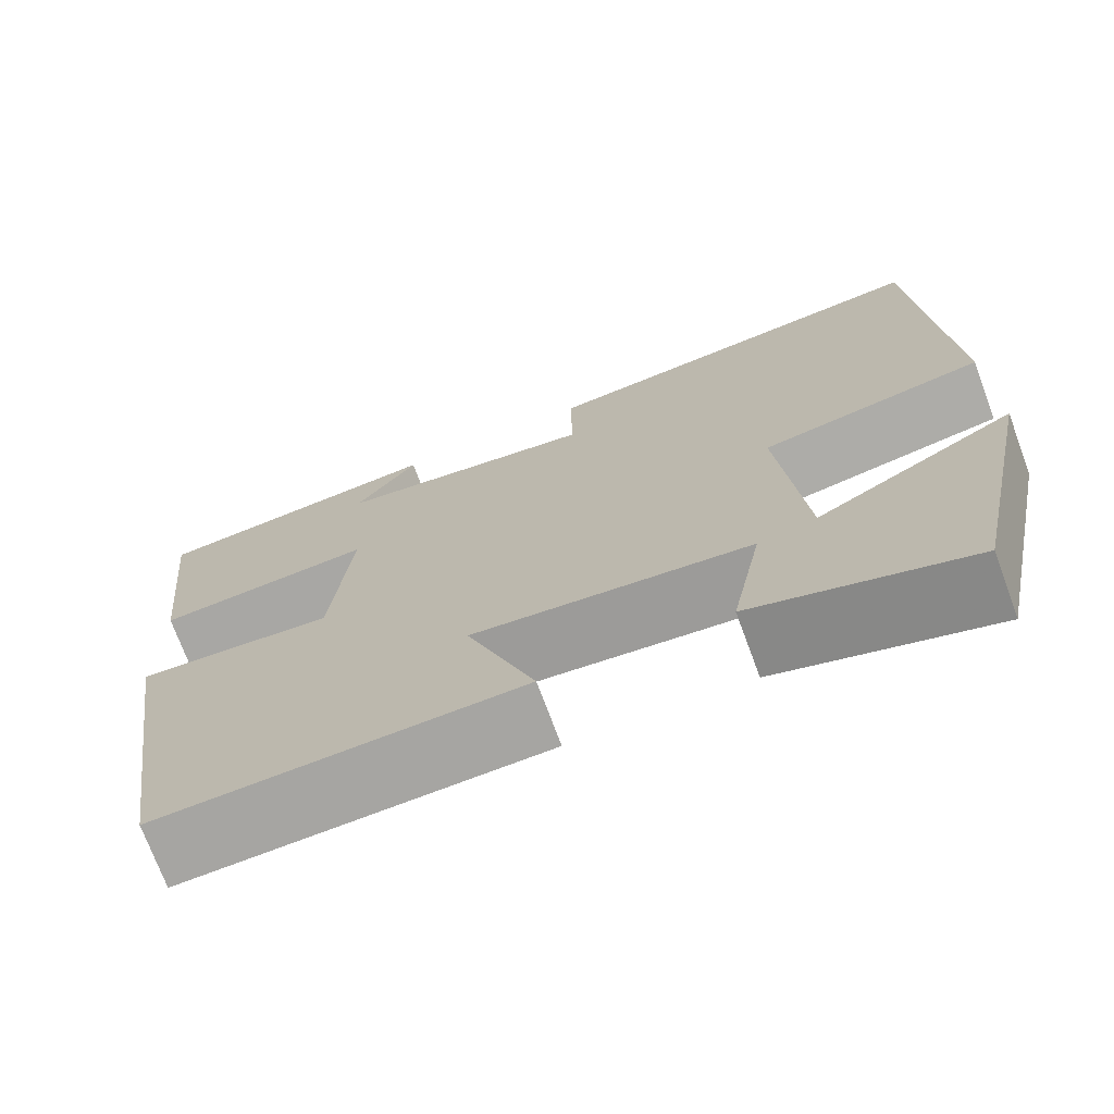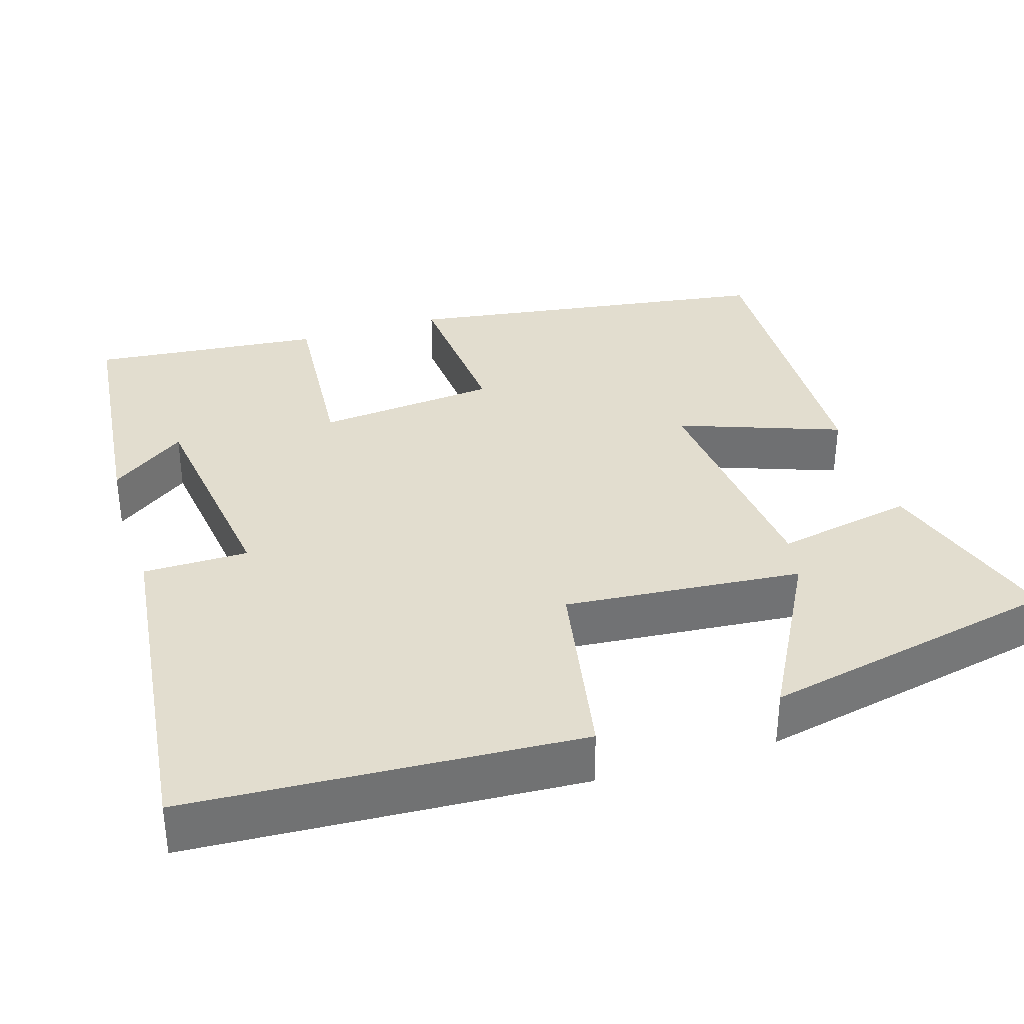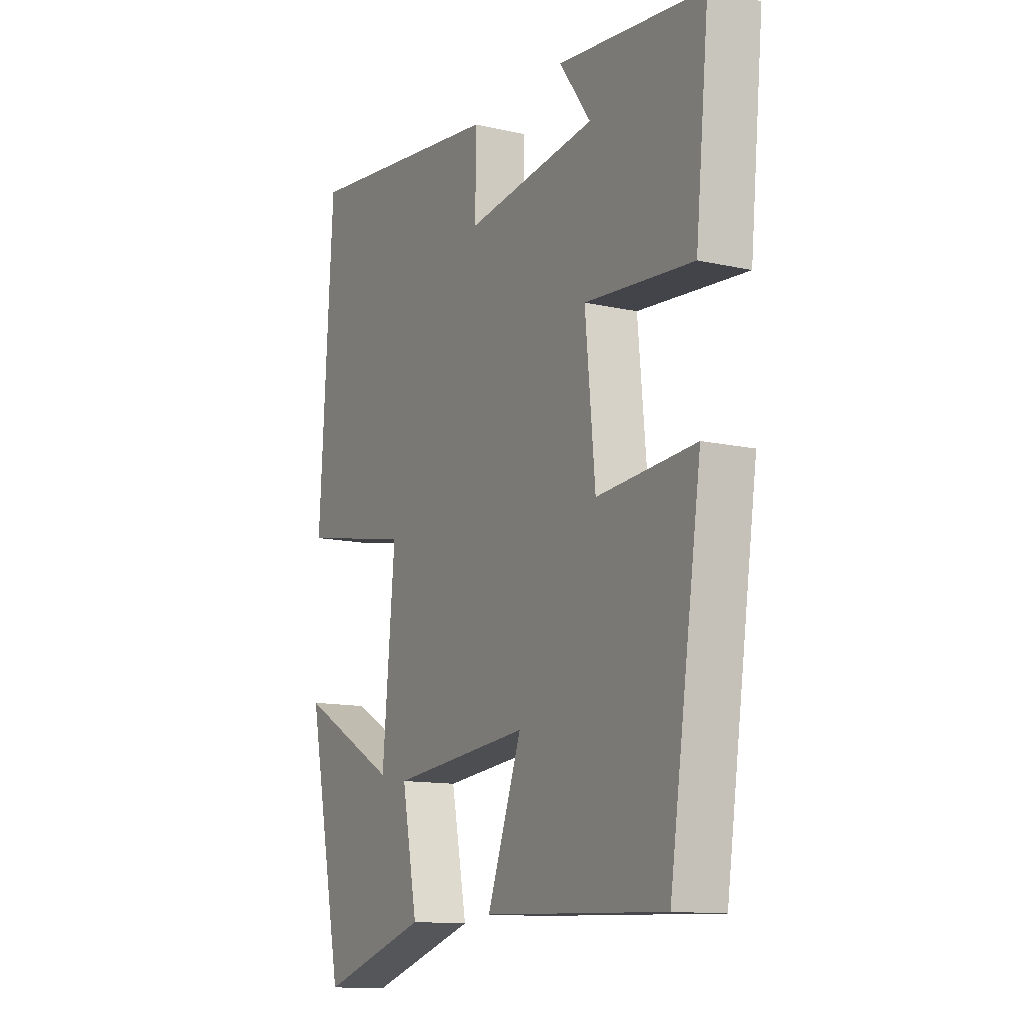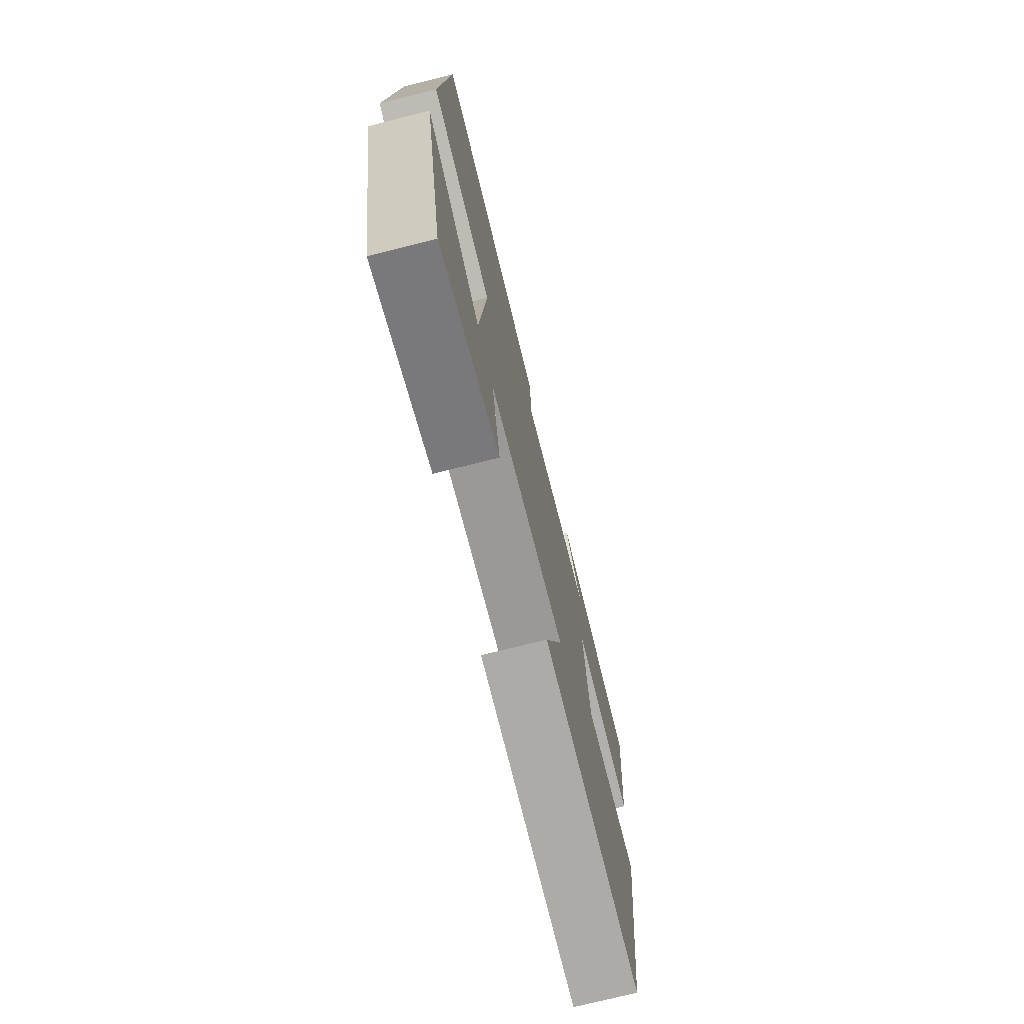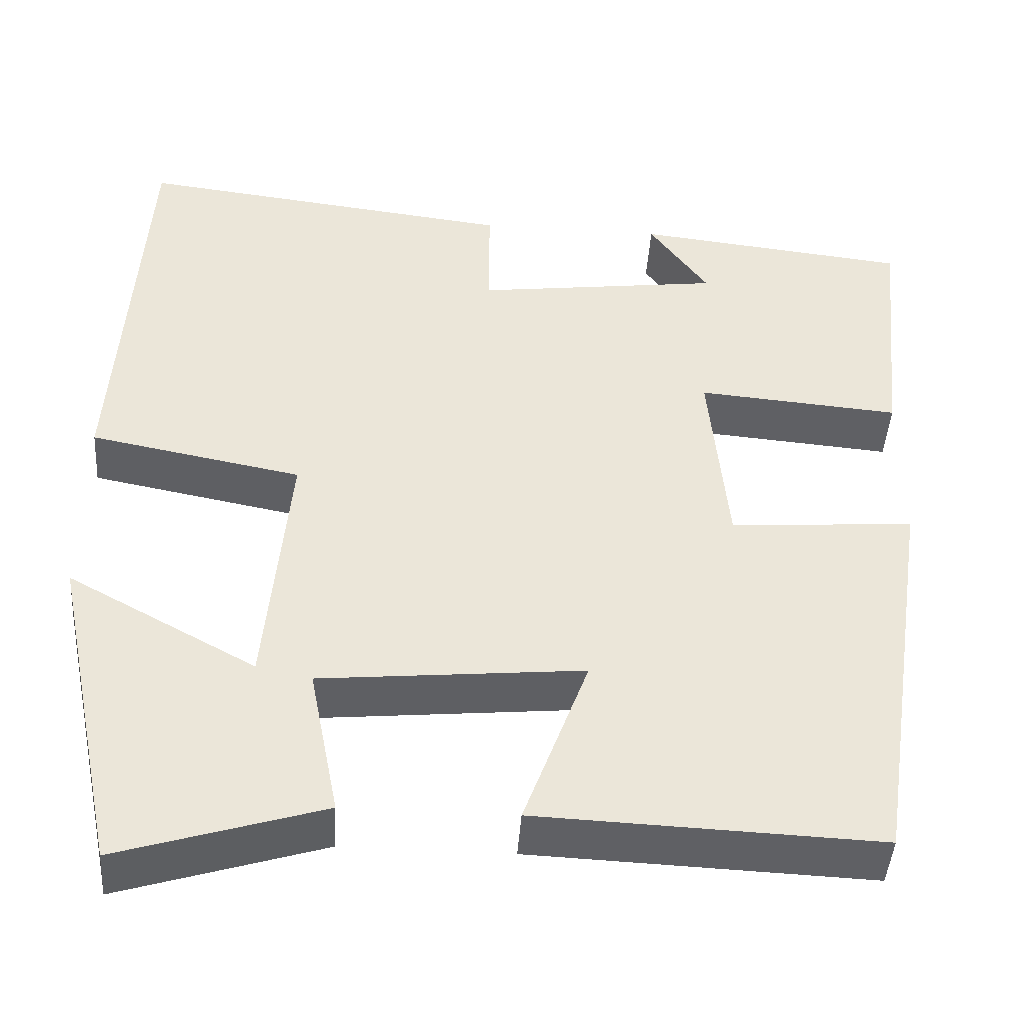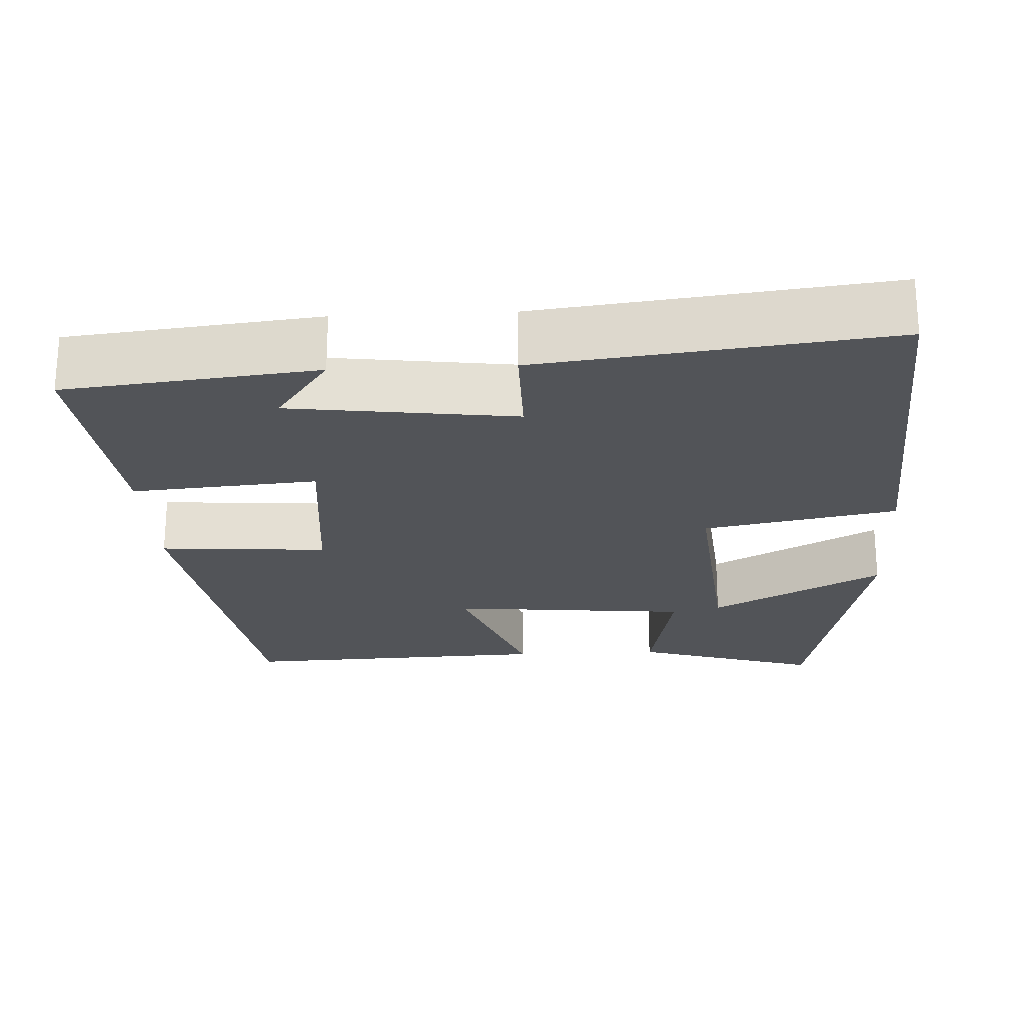
<metadata>
{"format":"obj","ext":"obj","renderer":"f3d","projection":"perspective","resolution":1024,"background":"white","views":[{"elev":-72.6,"azim":20.3,"up":"+Z"},{"elev":34.9,"azim":72.5,"up":"+Y"},{"elev":-12.5,"azim":-118.0,"up":"+Z"},{"elev":-74.3,"azim":104.0,"up":"+Z"},{"elev":-44.3,"azim":176.1,"up":"+Z"},{"elev":-23.1,"azim":2.9,"up":"+Y"}]}
</metadata>
<code>
v -0.428 0.07 -0.516
v -0.5 0.07 -0.033
v -0.281 0.07 -0.049
v -0.259 0.07 0.185
v -0.5 0.07 0.165
v -0.53 0.07 0.464
v -0.204 0.07 0.5
v -0.274 0.07 0.402
v 0.018 0.07 0.364
v 0.018 0.07 0.5
v 0.469 0.07 0.554
v 0.5 0.07 0.049
v 0.249 0.07 0.001
v 0.277 0.07 -0.307
v 0.5 0.07 -0.185
v 0.419 0.07 -0.575
v 0.177 0.07 -0.5
v 0.212 0.07 -0.321
v -0.1 0.07 -0.291
v -0.023 0.07 -0.5
v -0.428 0 -0.516
v -0.5 0 -0.033
v -0.281 0 -0.049
v -0.259 0 0.185
v -0.5 0 0.165
v -0.53 0 0.464
v -0.204 0 0.5
v -0.274 0 0.402
v 0.018 0 0.364
v 0.018 0 0.5
v 0.469 0 0.554
v 0.5 0 0.049
v 0.249 0 0.001
v 0.277 0 -0.307
v 0.5 0 -0.185
v 0.419 0 -0.575
v 0.177 0 -0.5
v 0.212 0 -0.321
v -0.1 0 -0.291
v -0.023 0 -0.5
f 1 2 3
f 20 1 3
f 19 20 3
f 18 19 3 4
f 16 17 18
f 14 15 16
f 14 16 18
f 13 14 18 4
f 11 12 13
f 10 11 13
f 9 10 13
f 8 9 13 4
f 6 7 8
f 4 5 6 8
f 23 22 21
f 23 21 40
f 23 40 39
f 24 23 39 38
f 38 37 36
f 36 35 34
f 38 36 34
f 24 38 34 33
f 33 32 31
f 33 31 30
f 33 30 29
f 24 33 29 28
f 28 27 26
f 28 26 25 24
f 1 21 22 2
f 2 22 23 3
f 3 23 24 4
f 4 24 25 5
f 5 25 26 6
f 6 26 27 7
f 7 27 28 8
f 8 28 29 9
f 9 29 30 10
f 10 30 31 11
f 11 31 32 12
f 12 32 33 13
f 13 33 34 14
f 14 34 35 15
f 15 35 36 16
f 16 36 37 17
f 17 37 38 18
f 18 38 39 19
f 19 39 40 20
f 20 40 21 1

</code>
